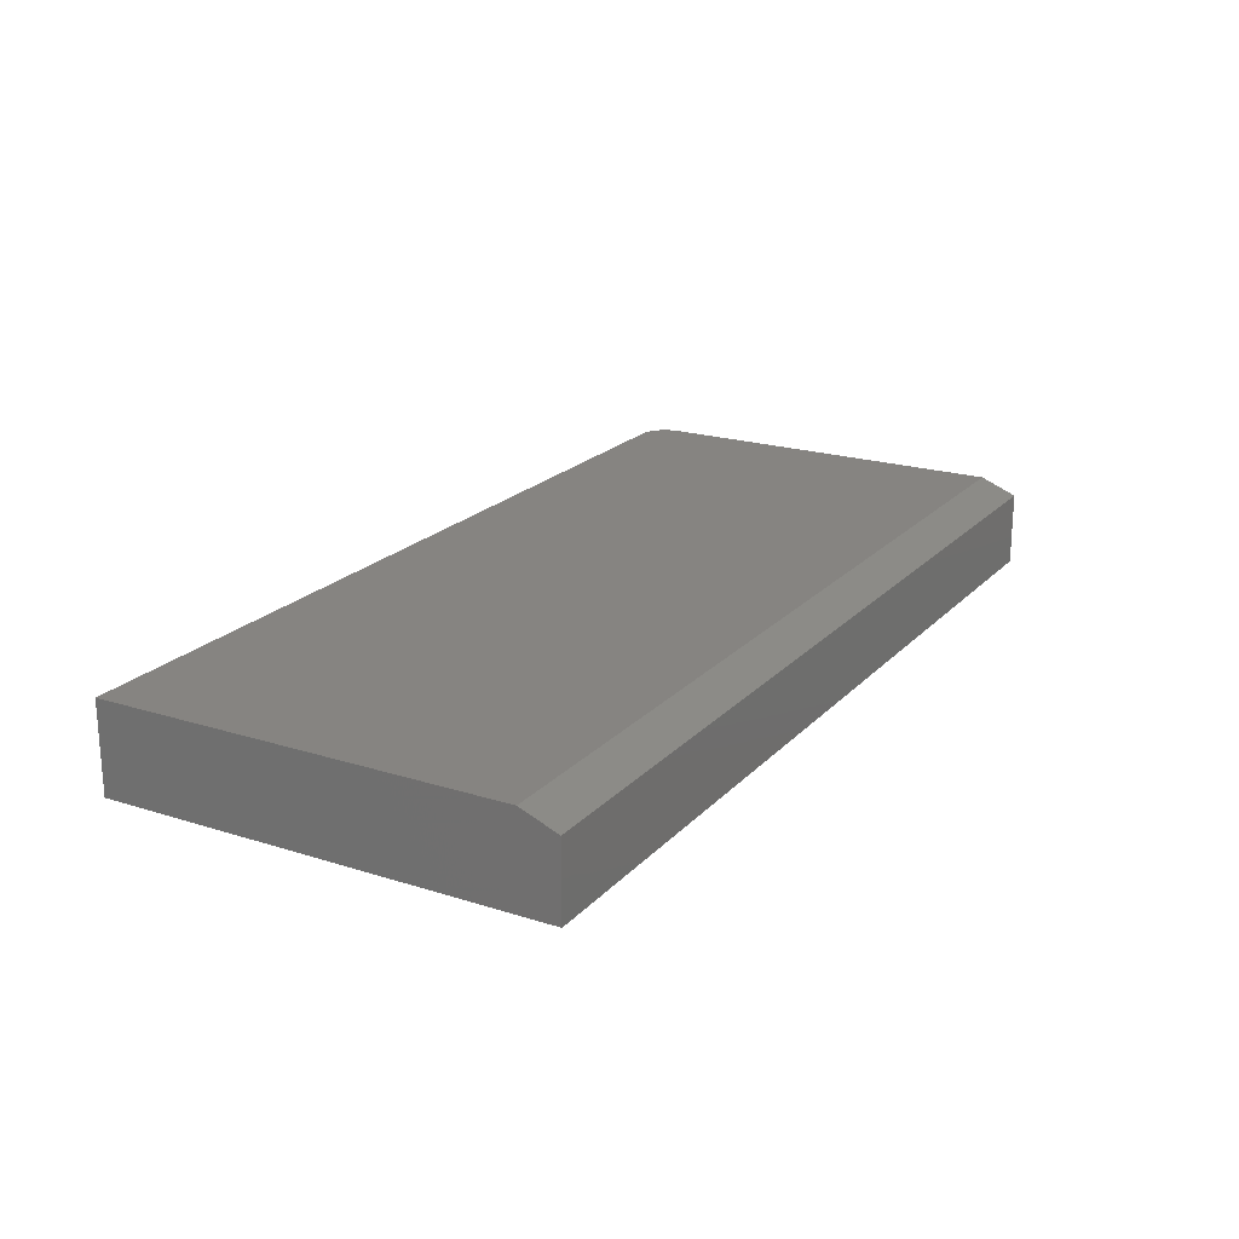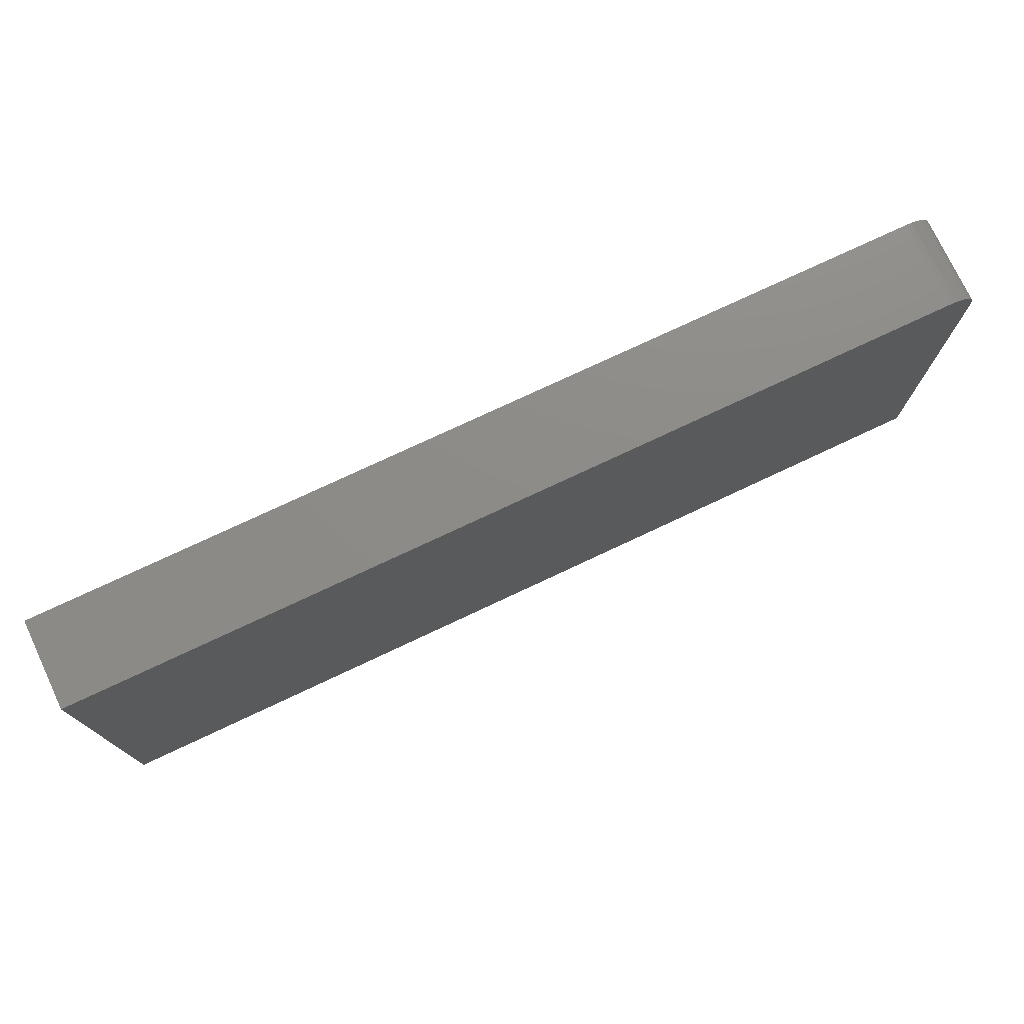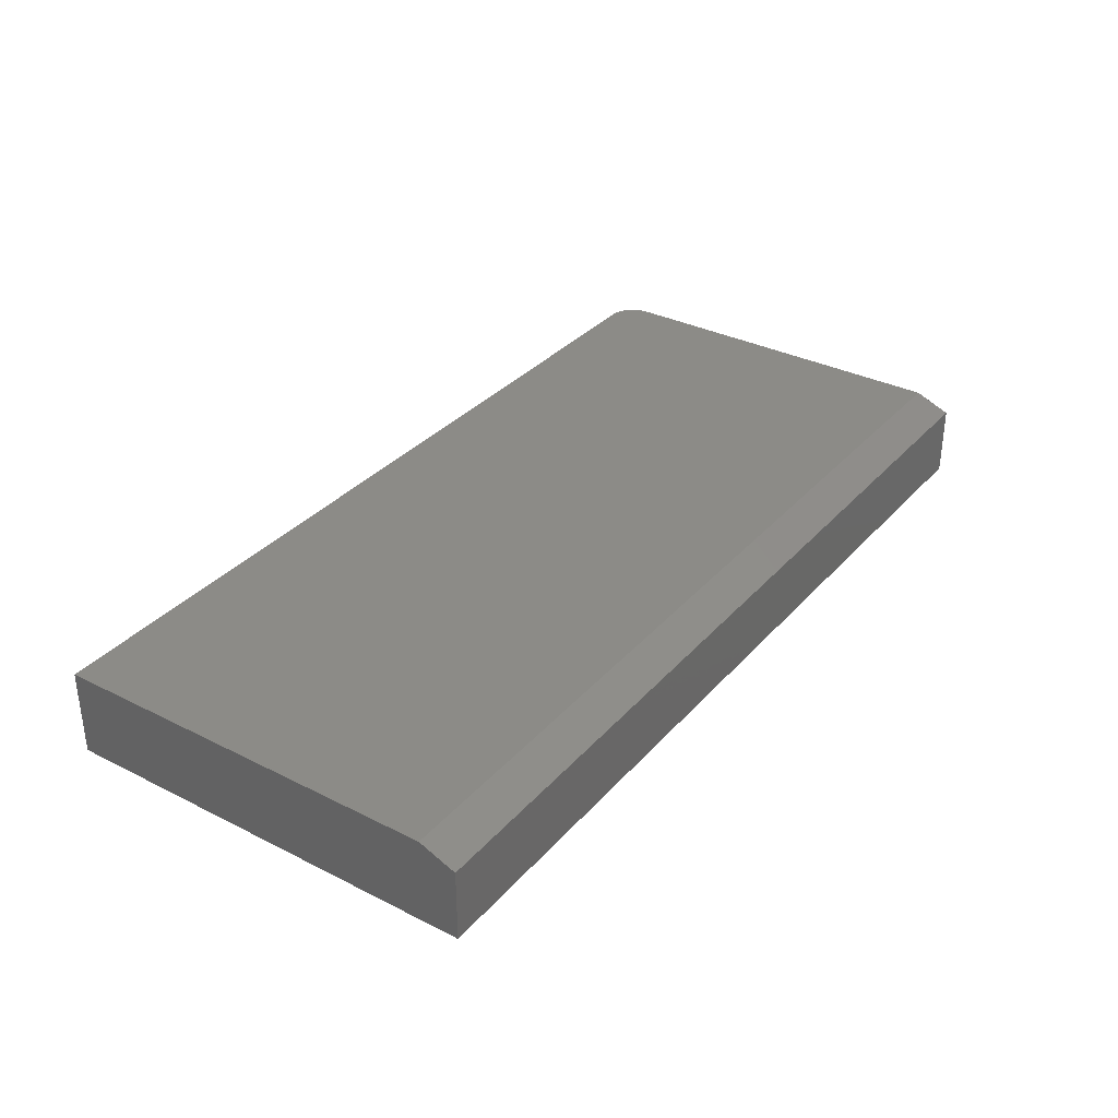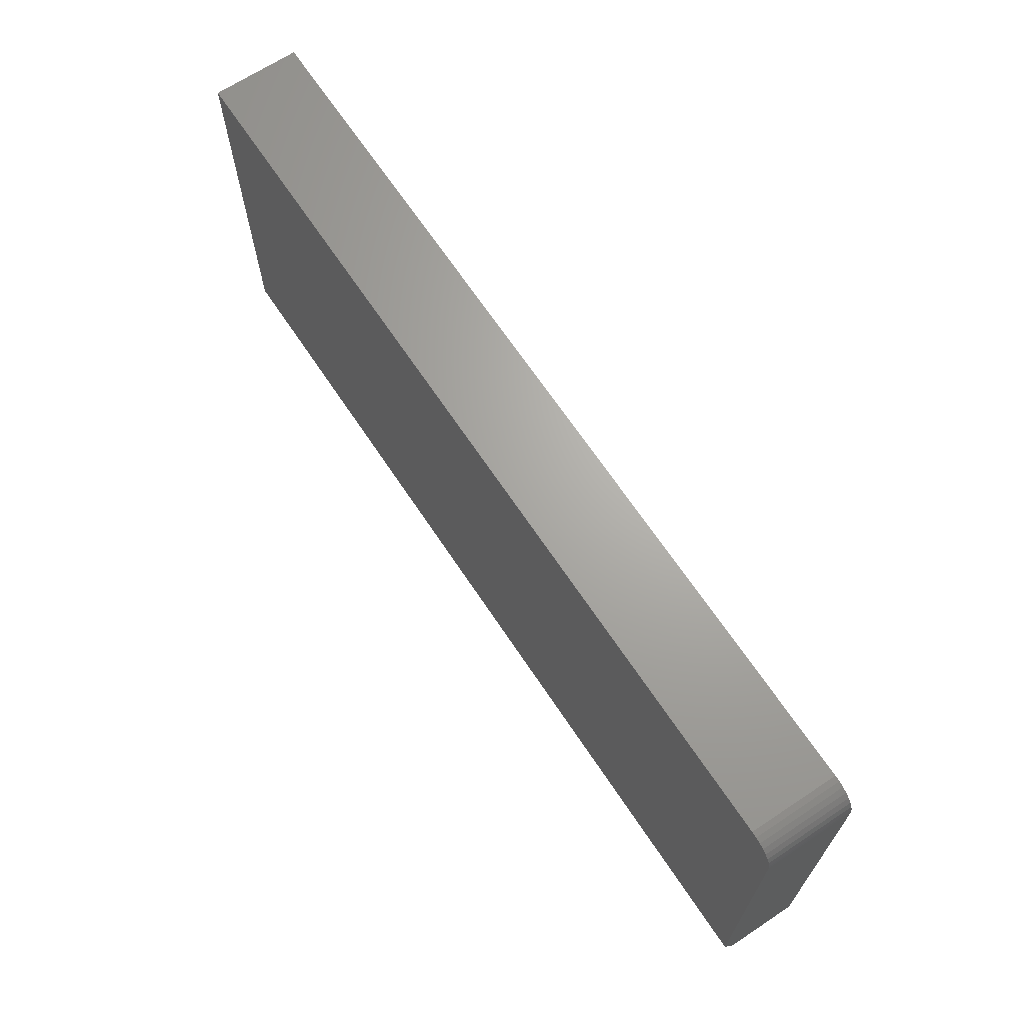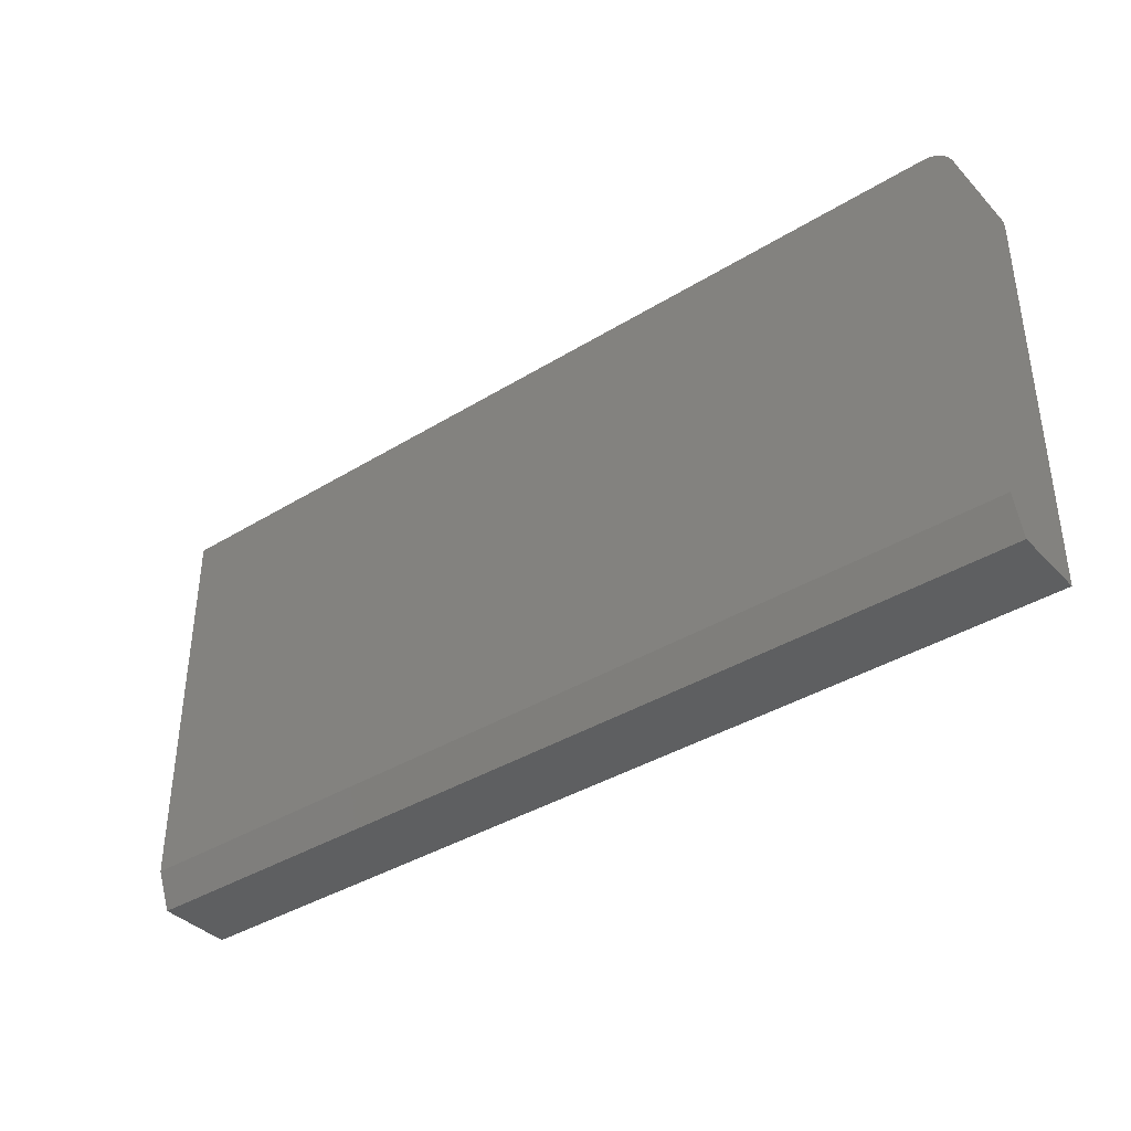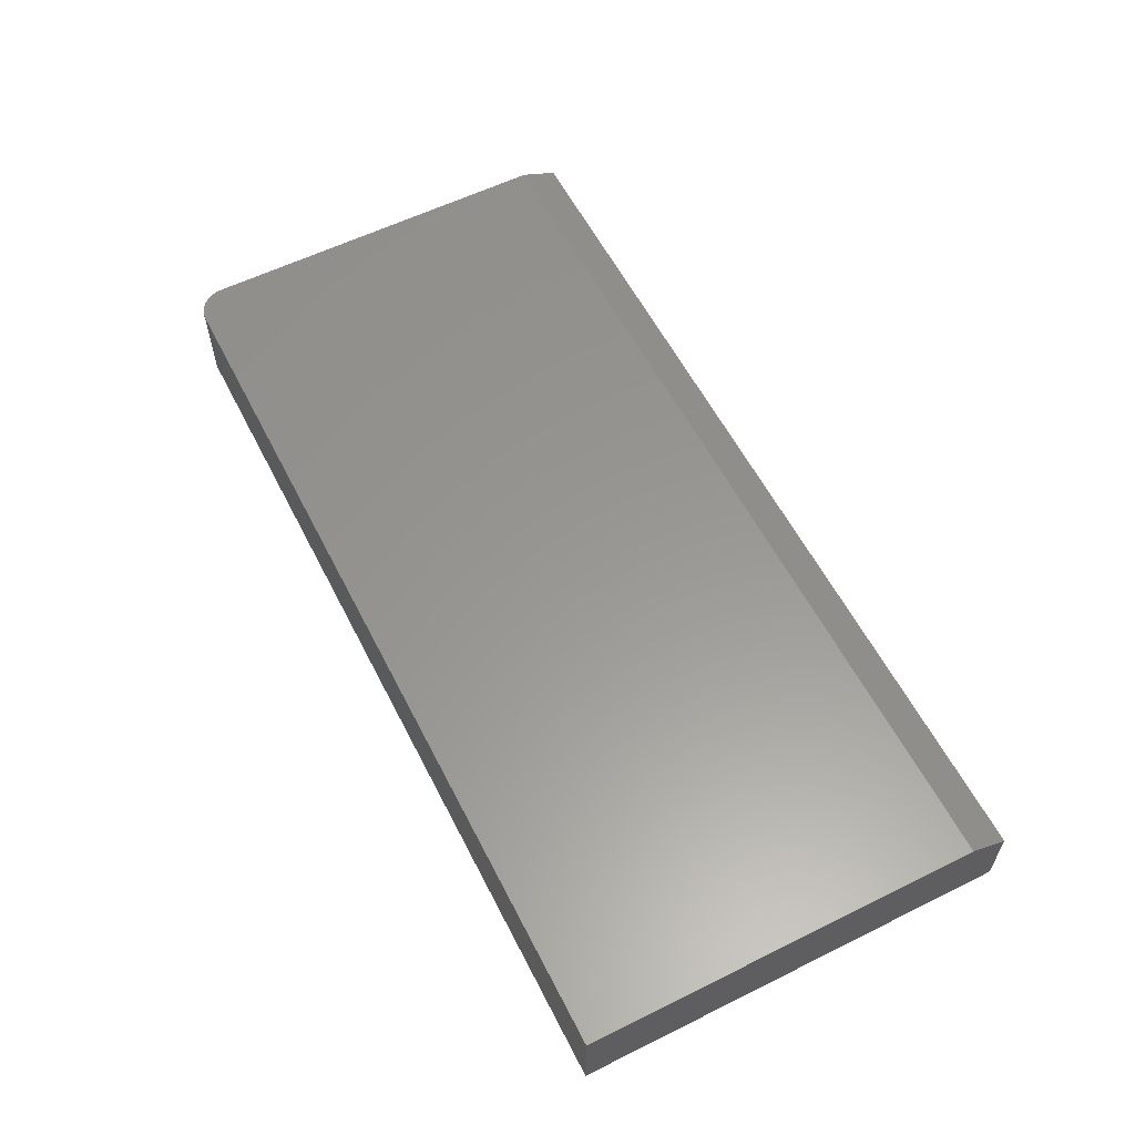
<metadata>
{"format":"stl","ext":"stl","renderer":"f3d","projection":"perspective","resolution":1024,"background":"white","views":[{"elev":20.7,"azim":-60.2,"up":"+Z"},{"elev":75.5,"azim":-25.2,"up":"+Y"},{"elev":33.5,"azim":-55.4,"up":"+Z"},{"elev":67.1,"azim":56.4,"up":"+Y"},{"elev":-38.3,"azim":37.9,"up":"+Y"},{"elev":58.7,"azim":-117.0,"up":"+Z"}]}
</metadata>
<code>
# stl→obj: 26 verts, 48 faces
v 0.343 -0.03742 0.09375
v 0.355 -0.0398 0.09375
v 0.3491 -0.03802 0.09375
v -0.6086 -0.03742 0.09375
v -0.6086 -0.4602 0.09375
v 0.3743 -0.4602 0.09375
v 0.3743 -0.06867 0.09375
v 0.3737 -0.06257 0.09375
v 0.3719 -0.05671 0.09375
v 0.369 -0.05131 0.09375
v 0.3651 -0.04657 0.09375
v 0.3604 -0.04268 0.09375
v 0.3743 -0.06867 0
v 0.3743 -0.4993 0
v 0.3743 -0.4993 0.07812
v 0.3491 -0.03802 0
v 0.355 -0.0398 0
v 0.343 -0.03742 0
v -0.6086 -0.03742 0
v 0.3604 -0.04268 0
v 0.3651 -0.04657 0
v 0.369 -0.05131 0
v 0.3719 -0.05671 0
v 0.3737 -0.06257 0
v -0.6086 -0.4993 0
v -0.6086 -0.4993 0.07812
f 1 2 3
f 4 5 6
f 4 6 7
f 4 7 8
f 4 8 9
f 4 9 10
f 4 10 11
f 4 11 12
f 4 12 2
f 4 2 1
f 13 7 14
f 14 7 6
f 14 6 15
f 16 17 18
f 19 18 17
f 19 17 20
f 19 20 21
f 19 21 22
f 19 22 23
f 19 23 24
f 19 24 13
f 19 13 14
f 19 14 25
f 1 18 4
f 4 18 19
f 18 1 16
f 16 1 3
f 16 3 17
f 17 3 2
f 17 2 20
f 20 2 12
f 20 12 21
f 21 12 11
f 21 11 22
f 22 11 10
f 22 10 23
f 23 10 9
f 23 9 24
f 24 9 8
f 24 8 13
f 13 8 7
f 4 19 5
f 5 19 25
f 5 25 26
f 26 25 15
f 15 25 14
f 6 5 15
f 15 5 26

</code>
